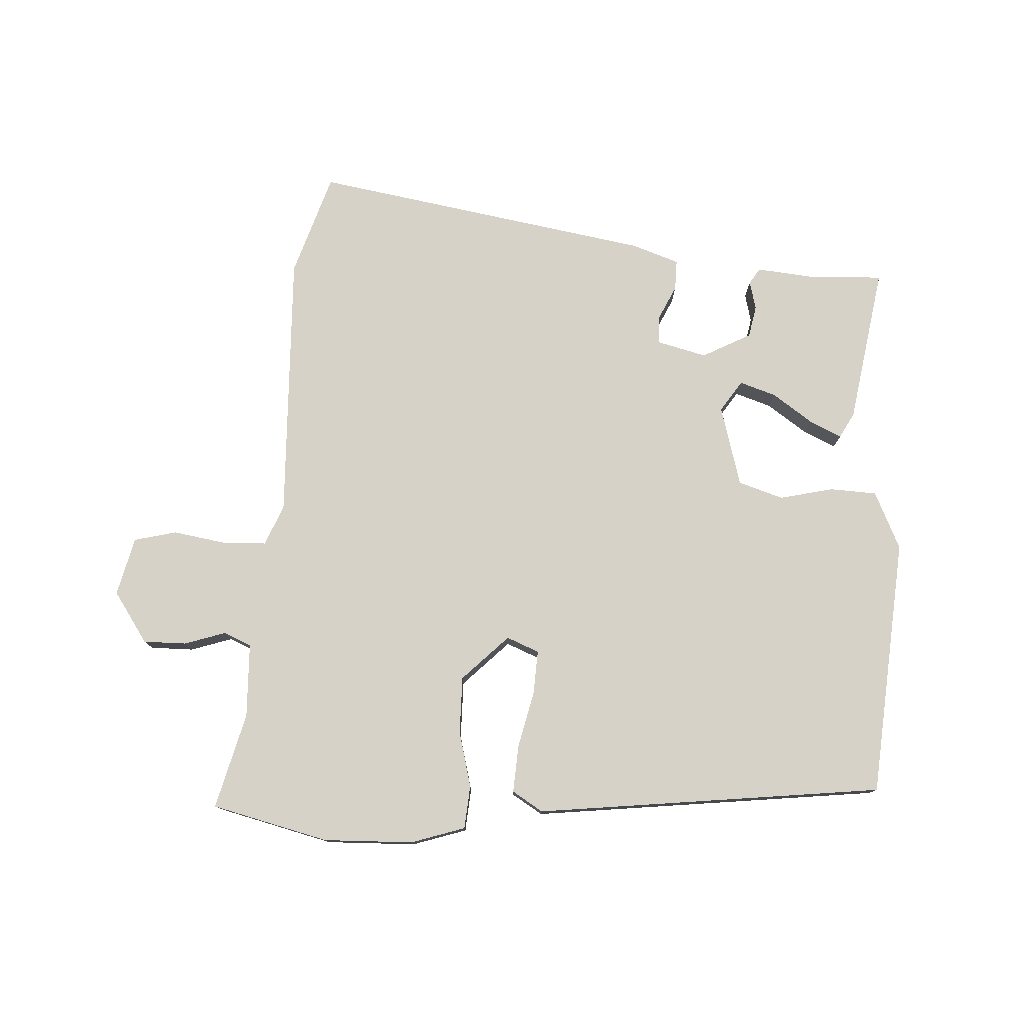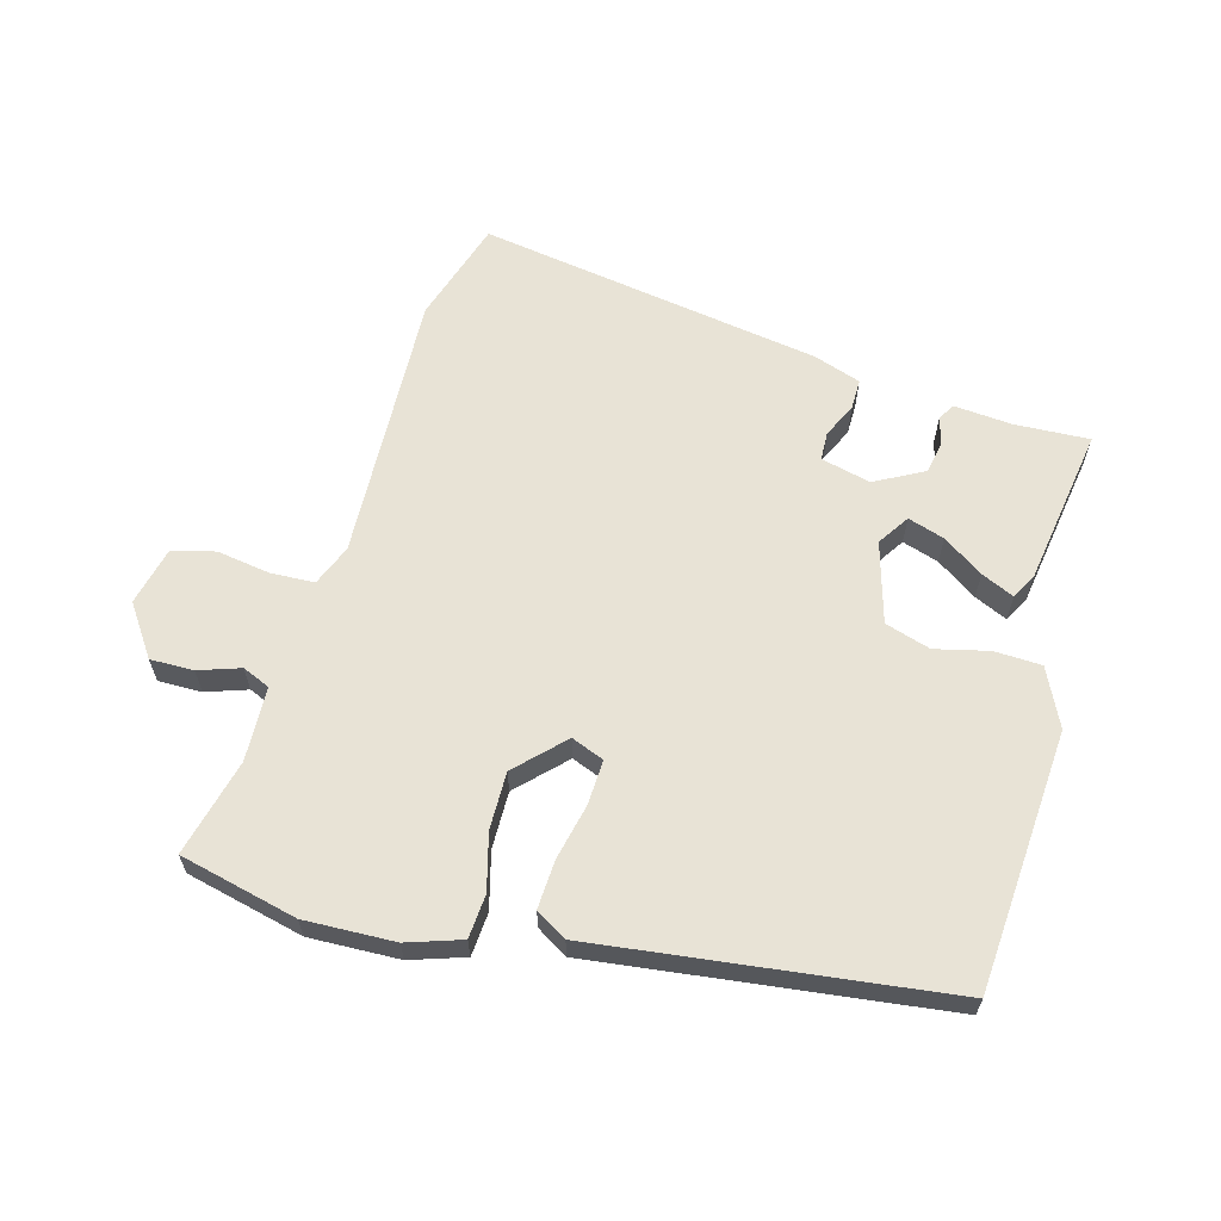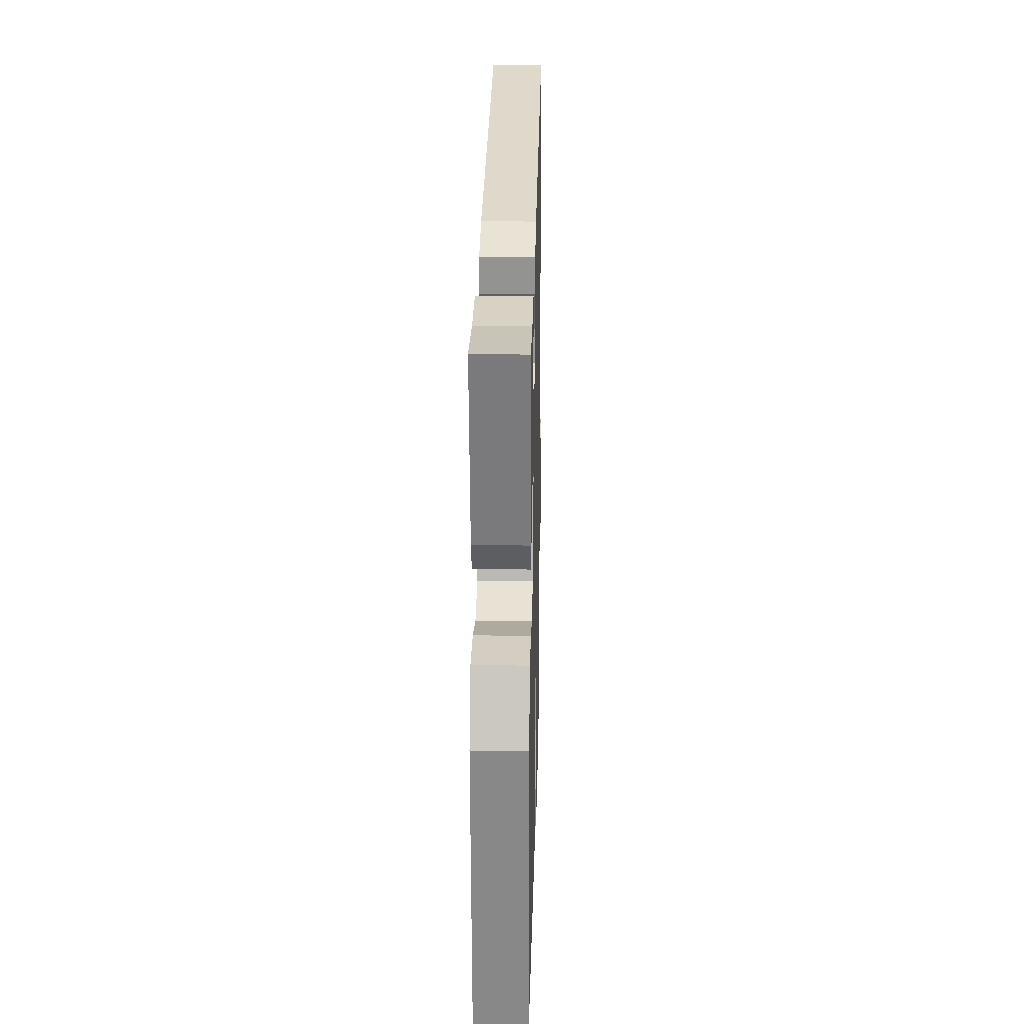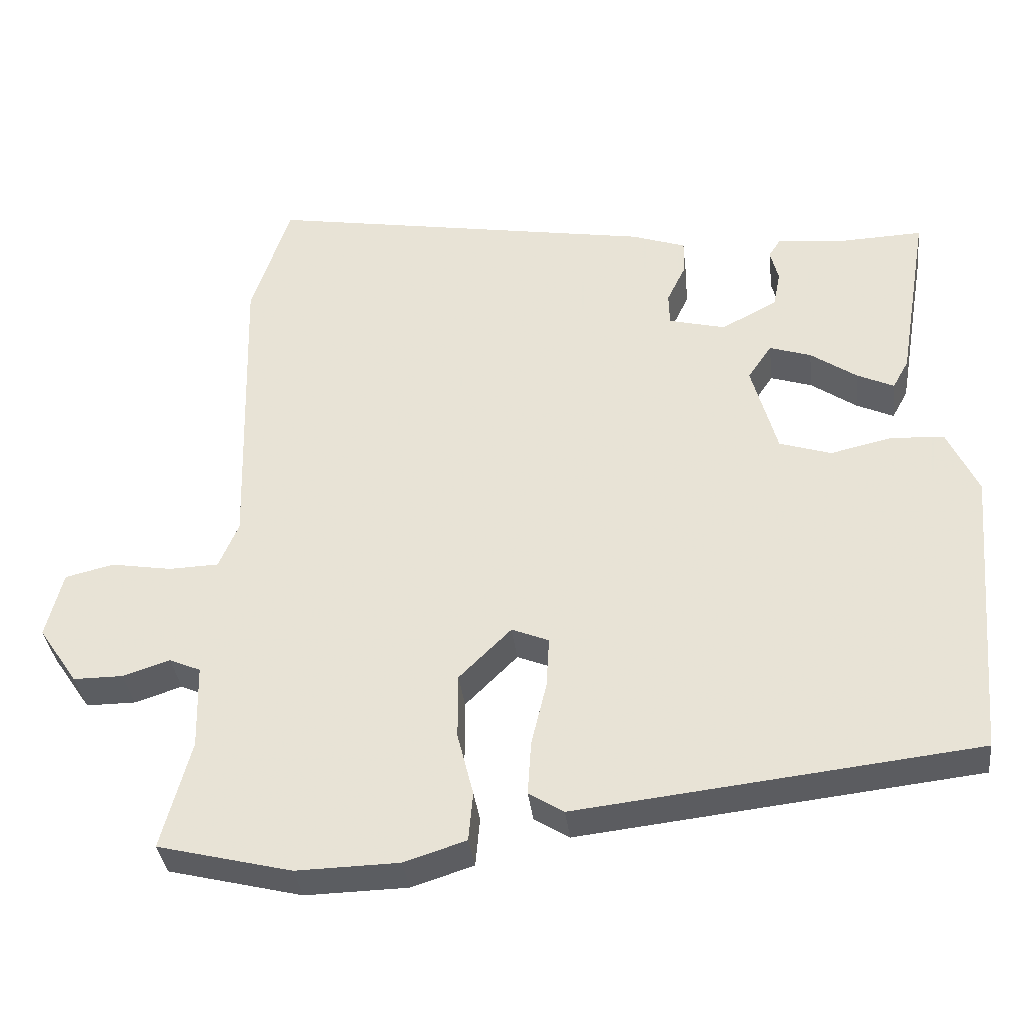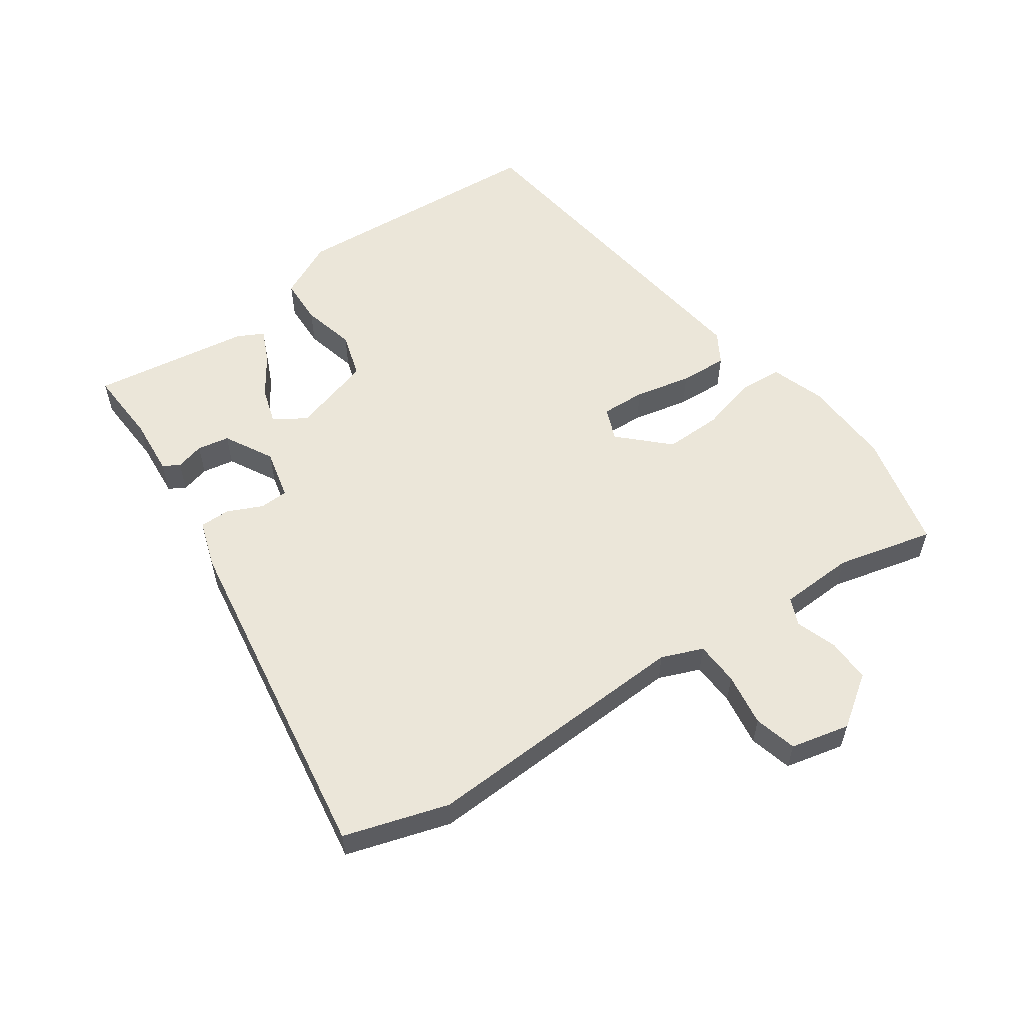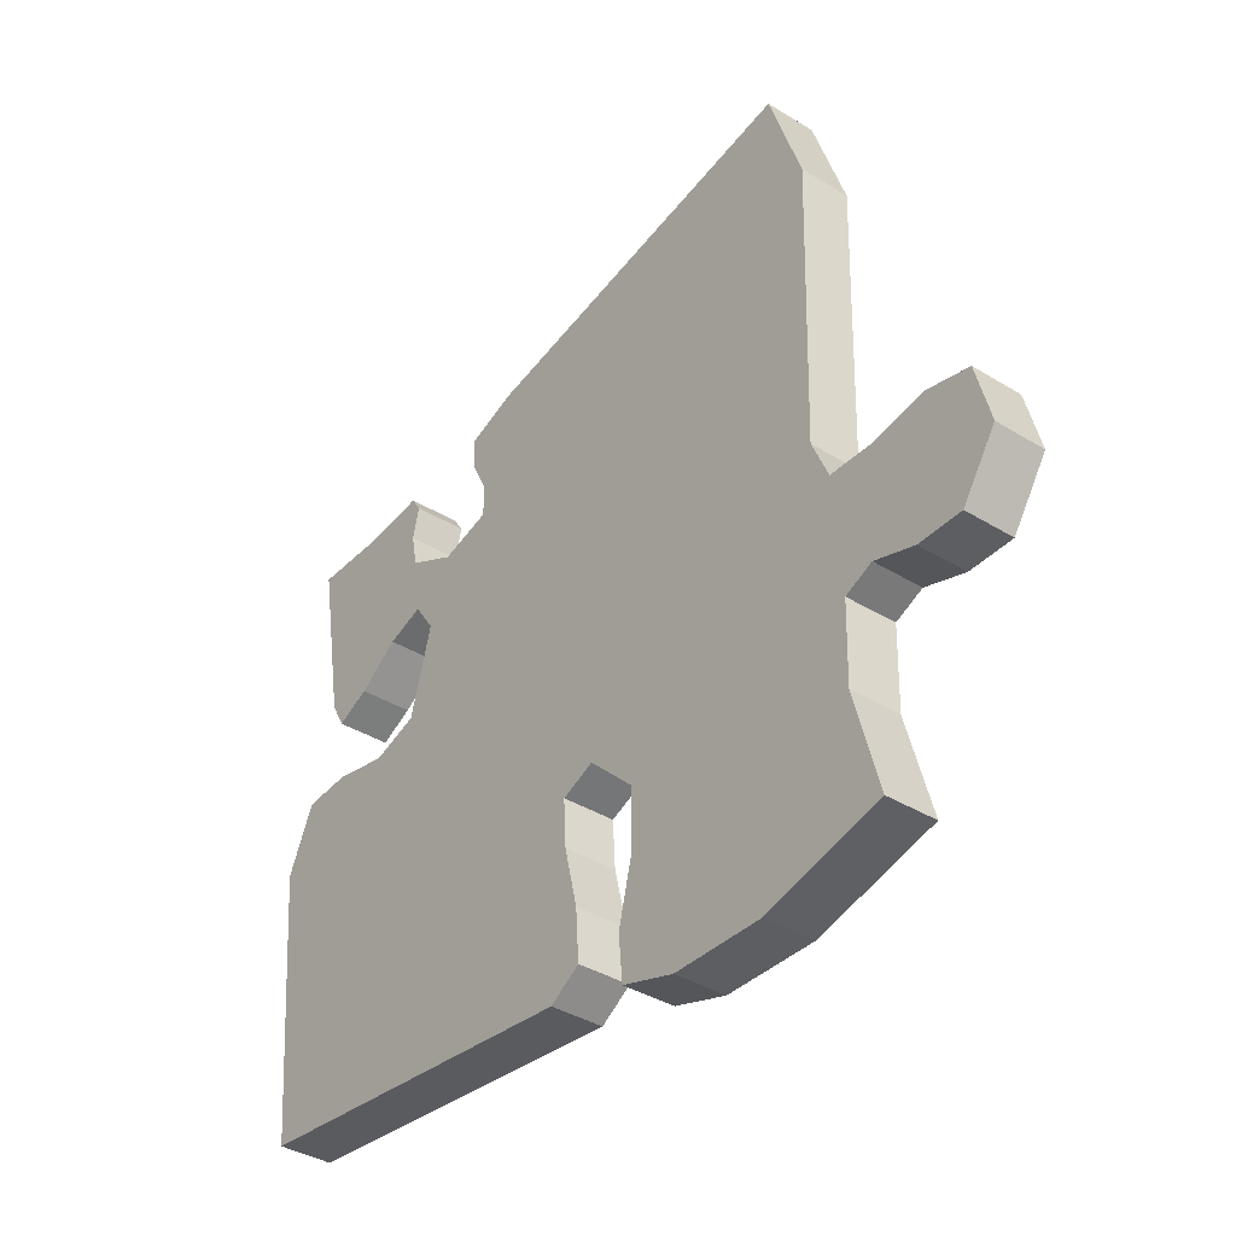
<metadata>
{"format":"obj","ext":"obj","renderer":"f3d","projection":"perspective","resolution":1024,"background":"white","views":[{"elev":77.8,"azim":-177.3,"up":"+Y"},{"elev":62.5,"azim":-165.2,"up":"+Y"},{"elev":22.0,"azim":-88.7,"up":"+Z"},{"elev":-35.9,"azim":-173.3,"up":"+Z"},{"elev":56.7,"azim":54.1,"up":"+Y"},{"elev":-38.4,"azim":52.2,"up":"+Z"}]}
</metadata>
<code>
v -0.503 0.07 -0.402
v -0.538 0.07 0.006
v -0.496 0.07 0.097
v -0.422 0.07 0.101
v -0.338 0.07 0.082
v -0.267 0.07 0.105
v -0.232 0.07 0.232
v -0.265 0.07 0.281
v -0.322 0.07 0.262
v -0.385 0.07 0.218
v -0.436 0.07 0.194
v -0.458 0.07 0.234
v -0.5 0.07 0.482
v -0.382 0.07 0.478
v -0.292 0.07 0.487
v -0.276 0.07 0.462
v -0.287 0.07 0.417
v -0.277 0.07 0.367
v -0.2 0.07 0.327
v -0.122 0.07 0.347
v -0.121 0.07 0.392
v -0.147 0.07 0.446
v -0.148 0.07 0.494
v -0.074 0.07 0.52
v 0.463 0.07 0.613
v 0.516 0.07 0.451
v 0.504 0.07 0.026
v 0.531 0.07 -0.038
v 0.6 0.07 -0.04
v 0.683 0.07 -0.026
v 0.75 0.07 -0.042
v 0.773 0.07 -0.134
v 0.719 0.07 -0.214
v 0.651 0.07 -0.214
v 0.586 0.07 -0.193
v 0.543 0.07 -0.212
v 0.54 0.07 -0.329
v 0.58 0.07 -0.48
v 0.396 0.07 -0.526
v 0.255 0.07 -0.523
v 0.17 0.07 -0.496
v 0.164 0.07 -0.428
v 0.186 0.07 -0.34
v 0.186 0.07 -0.25
v 0.114 0.07 -0.179
v 0.063 0.07 -0.2
v 0.067 0.07 -0.27
v 0.088 0.07 -0.358
v 0.093 0.07 -0.433
v 0.045 0.07 -0.463
v -0.503 0 -0.402
v -0.538 0 0.006
v -0.496 0 0.097
v -0.422 0 0.101
v -0.338 0 0.082
v -0.267 0 0.105
v -0.232 0 0.232
v -0.265 0 0.281
v -0.322 0 0.262
v -0.385 0 0.218
v -0.436 0 0.194
v -0.458 0 0.234
v -0.5 0 0.482
v -0.382 0 0.478
v -0.292 0 0.487
v -0.276 0 0.462
v -0.287 0 0.417
v -0.277 0 0.367
v -0.2 0 0.327
v -0.122 0 0.347
v -0.121 0 0.392
v -0.147 0 0.446
v -0.148 0 0.494
v -0.074 0 0.52
v 0.463 0 0.613
v 0.516 0 0.451
v 0.504 0 0.026
v 0.531 0 -0.038
v 0.6 0 -0.04
v 0.683 0 -0.026
v 0.75 0 -0.042
v 0.773 0 -0.134
v 0.719 0 -0.214
v 0.651 0 -0.214
v 0.586 0 -0.193
v 0.543 0 -0.212
v 0.54 0 -0.329
v 0.58 0 -0.48
v 0.396 0 -0.526
v 0.255 0 -0.523
v 0.17 0 -0.496
v 0.164 0 -0.428
v 0.186 0 -0.34
v 0.186 0 -0.25
v 0.114 0 -0.179
v 0.063 0 -0.2
v 0.067 0 -0.27
v 0.088 0 -0.358
v 0.093 0 -0.433
v 0.045 0 -0.463
f 3 4 5
f 2 3 5
f 1 2 5
f 50 1 5
f 49 50 5
f 48 49 5
f 47 48 5
f 46 47 5 6
f 45 46 6 7
f 44 45 7 8
f 41 42 43
f 40 41 43
f 39 40 43
f 38 39 43
f 37 38 43
f 36 37 43 44
f 35 36 44 8
f 33 34 35
f 32 33 35
f 31 32 35
f 30 31 35
f 29 30 35
f 28 29 35
f 27 28 35 8
f 25 26 27
f 24 25 27
f 23 24 27
f 22 23 27
f 21 22 27
f 20 21 27
f 19 20 27 8
f 14 15 16 17
f 14 17 18
f 13 14 18
f 12 13 18
f 11 12 18
f 10 11 18
f 9 10 18
f 8 9 18 19
f 55 54 53
f 55 53 52
f 55 52 51
f 55 51 100
f 55 100 99
f 55 99 98
f 55 98 97
f 56 55 97 96
f 57 56 96 95
f 58 57 95 94
f 93 92 91
f 93 91 90
f 93 90 89
f 93 89 88
f 93 88 87
f 94 93 87 86
f 58 94 86 85
f 85 84 83
f 85 83 82
f 85 82 81
f 85 81 80
f 85 80 79
f 85 79 78
f 58 85 78 77
f 77 76 75
f 77 75 74
f 77 74 73
f 77 73 72
f 77 72 71
f 77 71 70
f 58 77 70 69
f 67 66 65 64
f 68 67 64
f 68 64 63
f 68 63 62
f 68 62 61
f 68 61 60
f 68 60 59
f 69 68 59 58
f 1 51 52 2
f 2 52 53 3
f 3 53 54 4
f 4 54 55 5
f 5 55 56 6
f 6 56 57 7
f 7 57 58 8
f 8 58 59 9
f 9 59 60 10
f 10 60 61 11
f 11 61 62 12
f 12 62 63 13
f 13 63 64 14
f 14 64 65 15
f 15 65 66 16
f 16 66 67 17
f 17 67 68 18
f 18 68 69 19
f 19 69 70 20
f 20 70 71 21
f 21 71 72 22
f 22 72 73 23
f 23 73 74 24
f 24 74 75 25
f 25 75 76 26
f 26 76 77 27
f 27 77 78 28
f 28 78 79 29
f 29 79 80 30
f 30 80 81 31
f 31 81 82 32
f 32 82 83 33
f 33 83 84 34
f 34 84 85 35
f 35 85 86 36
f 36 86 87 37
f 37 87 88 38
f 38 88 89 39
f 39 89 90 40
f 40 90 91 41
f 41 91 92 42
f 42 92 93 43
f 43 93 94 44
f 44 94 95 45
f 45 95 96 46
f 46 96 97 47
f 47 97 98 48
f 48 98 99 49
f 49 99 100 50
f 50 100 51 1

</code>
